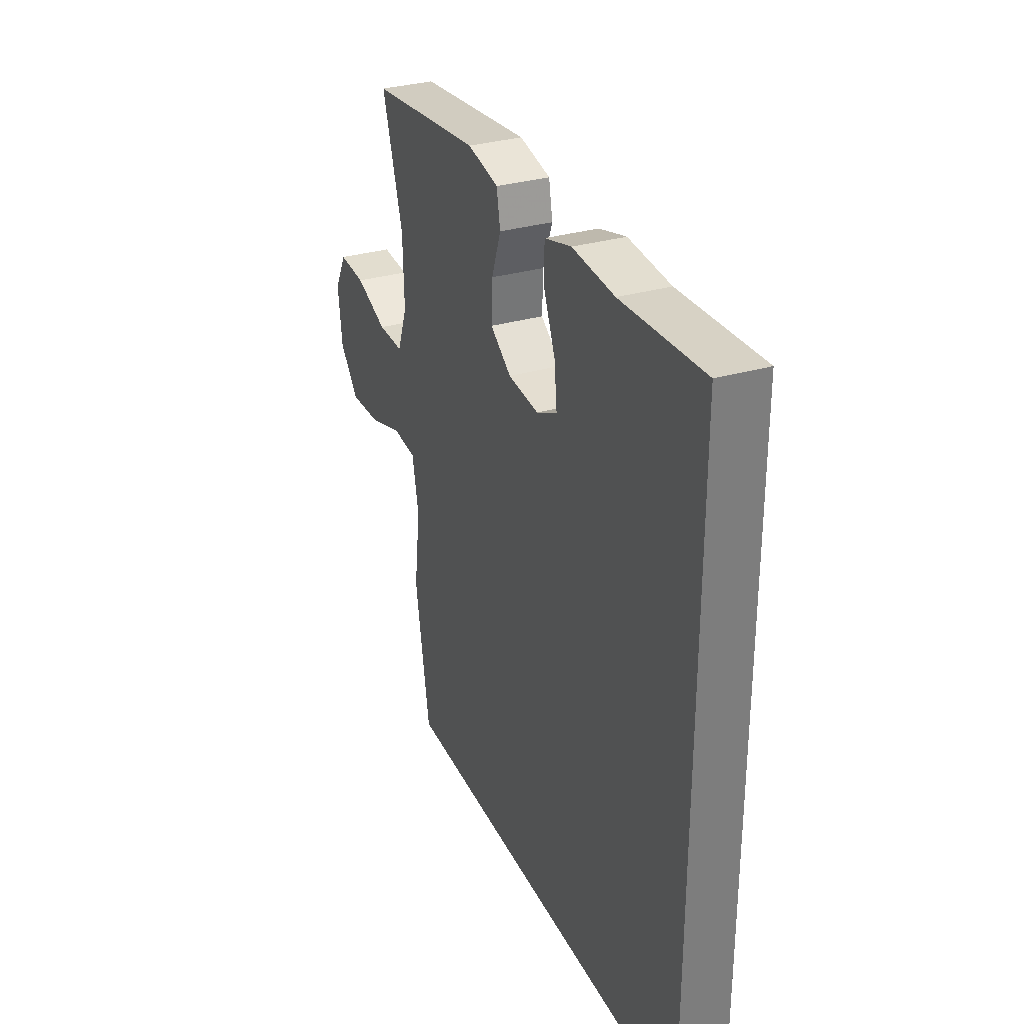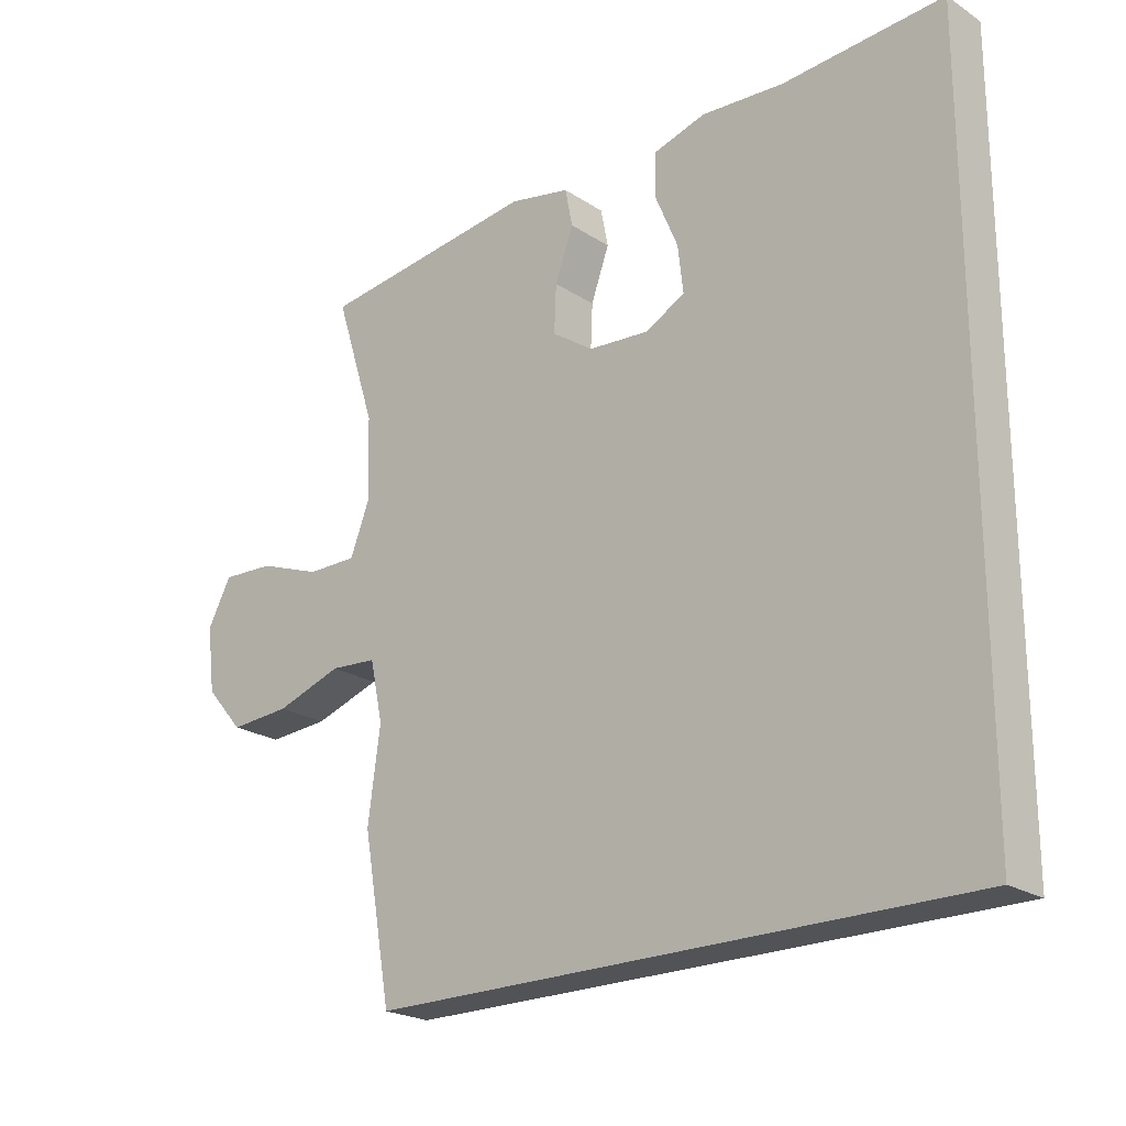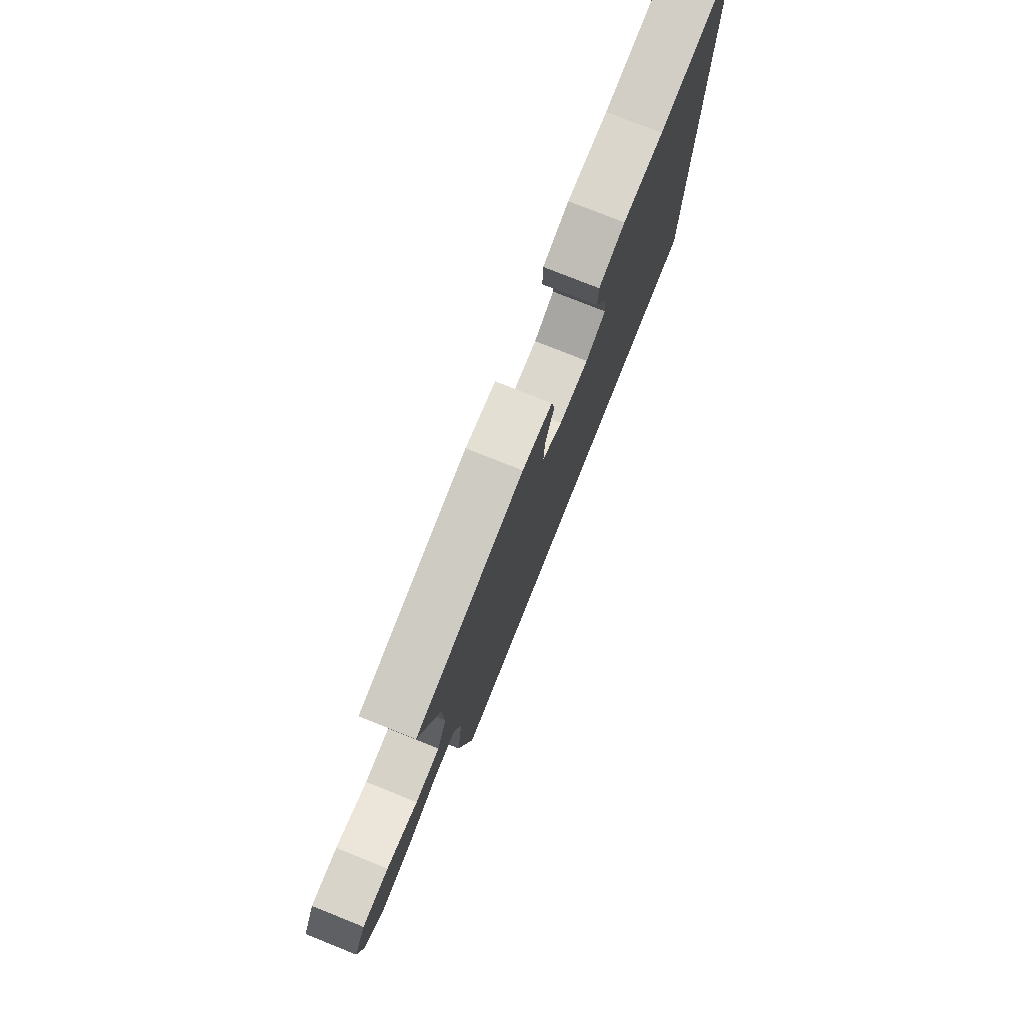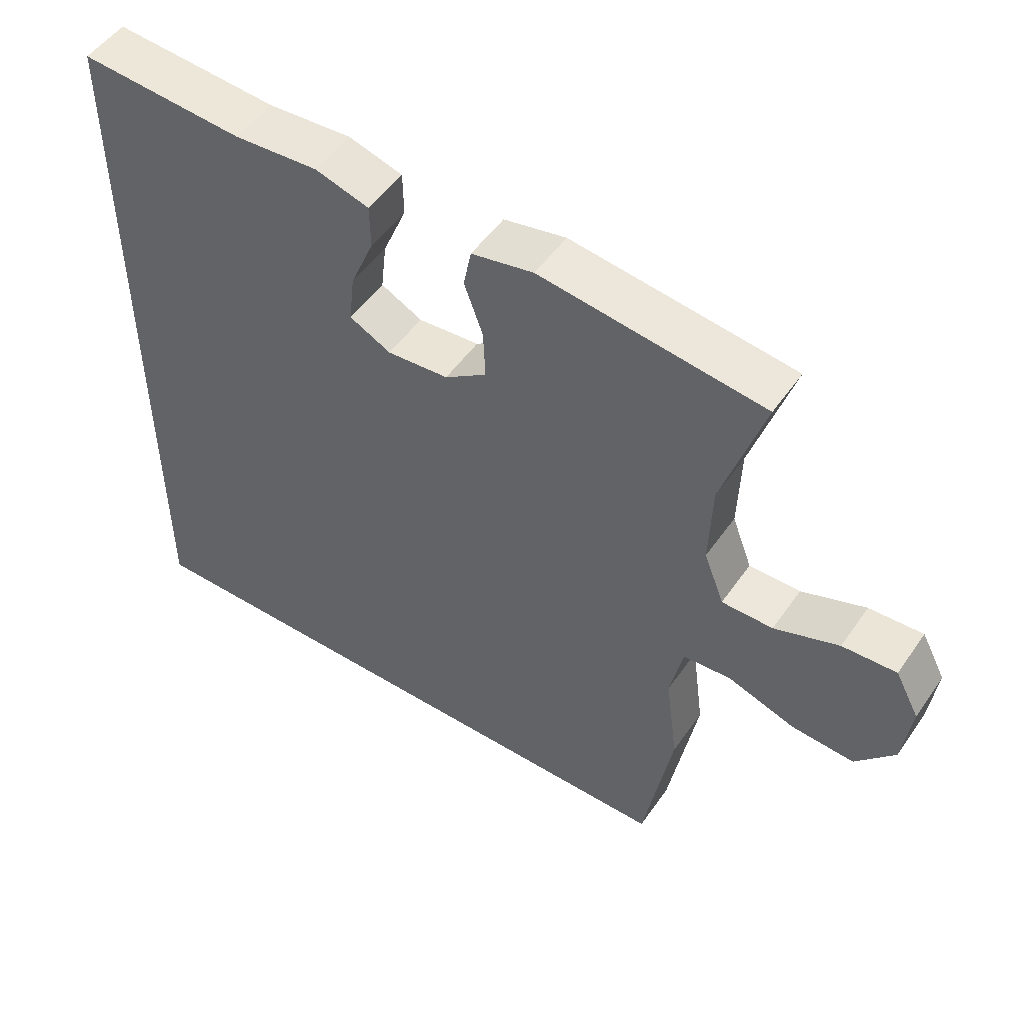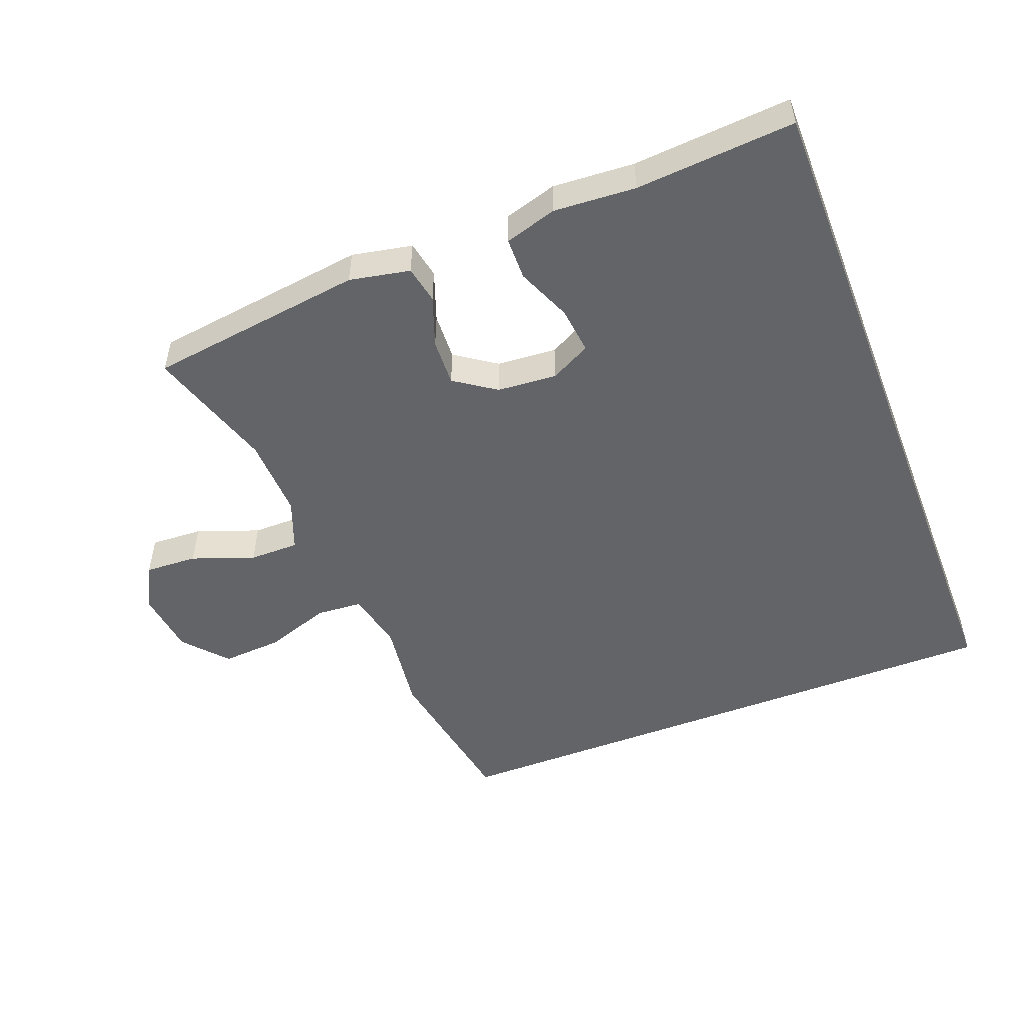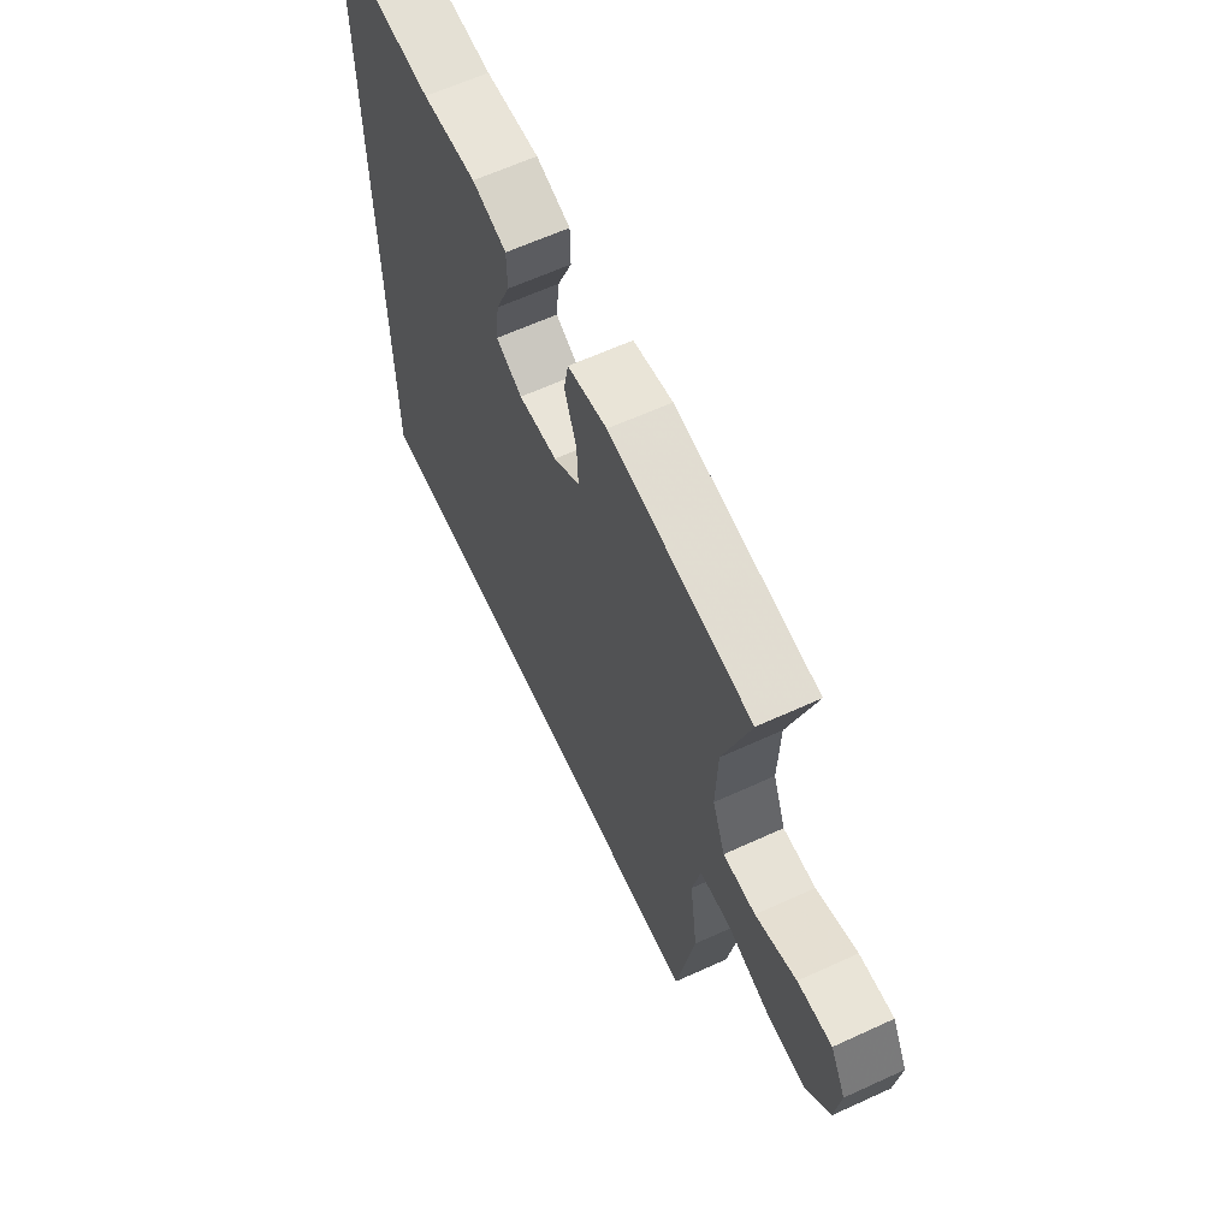
<metadata>
{"format":"obj","ext":"obj","renderer":"f3d","projection":"perspective","resolution":1024,"background":"white","views":[{"elev":31.8,"azim":67.6,"up":"+Z"},{"elev":-22.2,"azim":41.7,"up":"+Z"},{"elev":77.8,"azim":-68.2,"up":"+Z"},{"elev":51.0,"azim":-146.3,"up":"+Z"},{"elev":-51.2,"azim":21.2,"up":"+Y"},{"elev":62.9,"azim":-114.9,"up":"+Z"}]}
</metadata>
<code>
v -0.377 0.07 -0.5
v -0.419 0.07 -0.263
v -0.401 0.07 -0.128
v -0.42 0.07 -0.039
v -0.489 0.07 -0.034
v -0.587 0.07 -0.067
v -0.677 0.07 -0.073
v -0.733 0.07 -0.009
v -0.745 0.07 0.087
v -0.71 0.07 0.153
v -0.632 0.07 0.149
v -0.539 0.07 0.115
v -0.465 0.07 0.115
v -0.436 0.07 0.191
v -0.44 0.07 0.311
v -0.5 0.07 0.5
v -0.177 0.07 0.542
v -0.087 0.07 0.524
v -0.076 0.07 0.468
v -0.103 0.07 0.393
v -0.106 0.07 0.323
v -0.045 0.07 0.281
v 0.044 0.07 0.274
v 0.104 0.07 0.305
v 0.096 0.07 0.375
v 0.062 0.07 0.456
v 0.063 0.07 0.519
v 0.141 0.07 0.542
v 0.263 0.07 0.534
v 0.5 0.07 0.551
v 0.5 0.07 -0.5
v -0.377 0 -0.5
v -0.419 0 -0.263
v -0.401 0 -0.128
v -0.42 0 -0.039
v -0.489 0 -0.034
v -0.587 0 -0.067
v -0.677 0 -0.073
v -0.733 0 -0.009
v -0.745 0 0.087
v -0.71 0 0.153
v -0.632 0 0.149
v -0.539 0 0.115
v -0.465 0 0.115
v -0.436 0 0.191
v -0.44 0 0.311
v -0.5 0 0.5
v -0.177 0 0.542
v -0.087 0 0.524
v -0.076 0 0.468
v -0.103 0 0.393
v -0.106 0 0.323
v -0.045 0 0.281
v 0.044 0 0.274
v 0.104 0 0.305
v 0.096 0 0.375
v 0.062 0 0.456
v 0.063 0 0.519
v 0.141 0 0.542
v 0.263 0 0.534
v 0.5 0 0.551
v 0.5 0 -0.5
f 29 30 31 1
f 27 28 29
f 26 27 29
f 25 26 29
f 24 25 29
f 24 29 1
f 1 2 3
f 24 1 3
f 23 24 3
f 22 23 3 4
f 21 22 4 5
f 5 6 7
f 21 5 7
f 20 21 7
f 18 19 20
f 17 18 20
f 16 17 20
f 15 16 20
f 14 15 20
f 13 14 20
f 13 20 7
f 7 8 9
f 13 7 9
f 12 13 9
f 9 10 11 12
f 32 62 61 60
f 60 59 58
f 60 58 57
f 60 57 56
f 60 56 55
f 32 60 55
f 34 33 32
f 34 32 55
f 34 55 54
f 35 34 54 53
f 36 35 53 52
f 38 37 36
f 38 36 52
f 38 52 51
f 51 50 49
f 51 49 48
f 51 48 47
f 51 47 46
f 51 46 45
f 51 45 44
f 38 51 44
f 40 39 38
f 40 38 44
f 40 44 43
f 43 42 41 40
f 1 32 33 2
f 2 33 34 3
f 3 34 35 4
f 4 35 36 5
f 5 36 37 6
f 6 37 38 7
f 7 38 39 8
f 8 39 40 9
f 9 40 41 10
f 10 41 42 11
f 11 42 43 12
f 12 43 44 13
f 13 44 45 14
f 14 45 46 15
f 15 46 47 16
f 16 47 48 17
f 17 48 49 18
f 18 49 50 19
f 19 50 51 20
f 20 51 52 21
f 21 52 53 22
f 22 53 54 23
f 23 54 55 24
f 24 55 56 25
f 25 56 57 26
f 26 57 58 27
f 27 58 59 28
f 28 59 60 29
f 29 60 61 30
f 30 61 62 31
f 31 62 32 1

</code>
